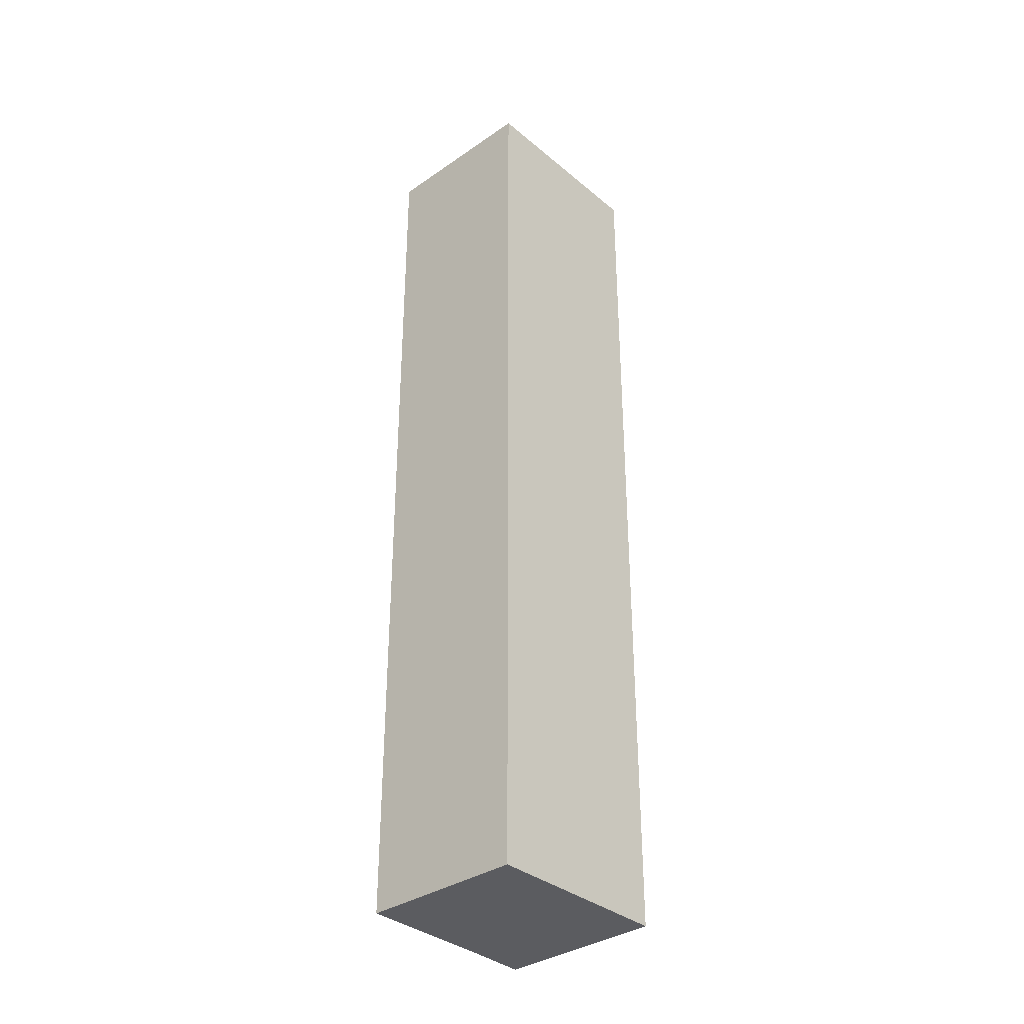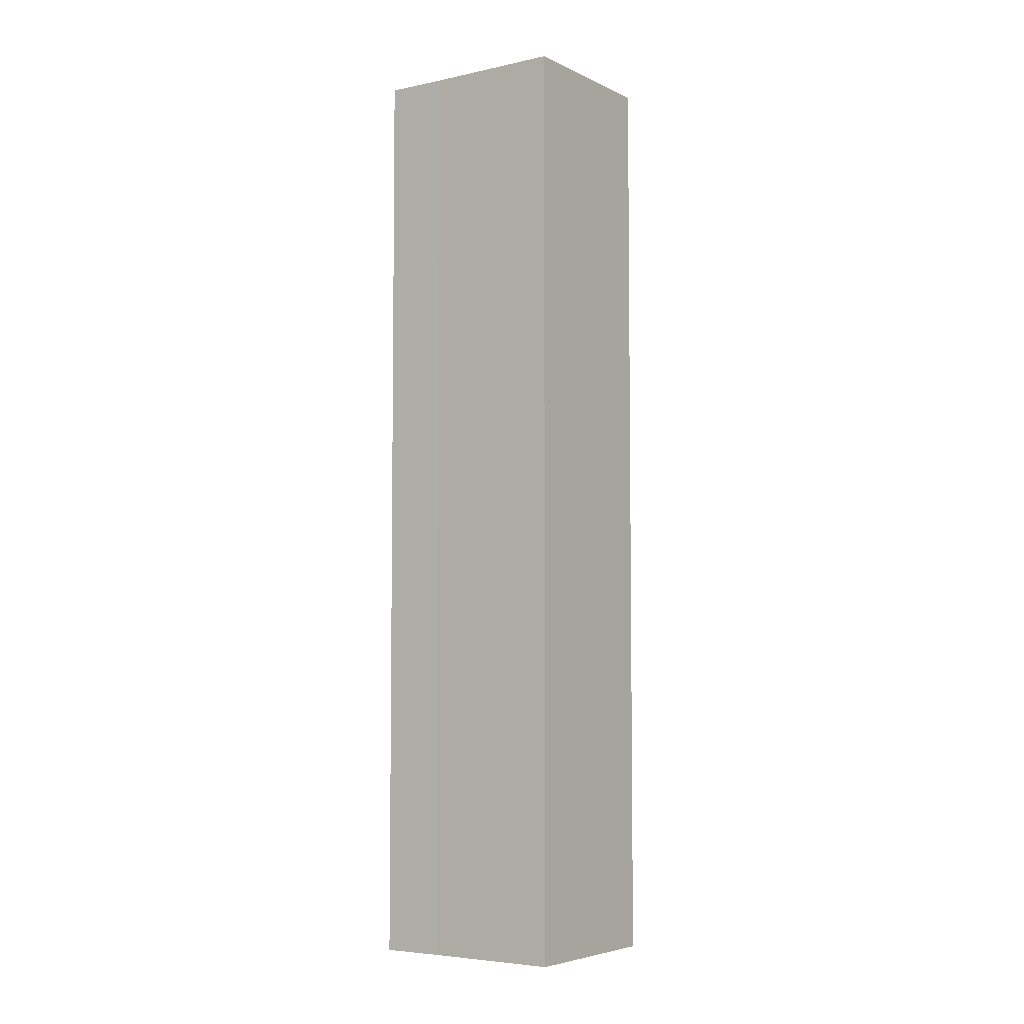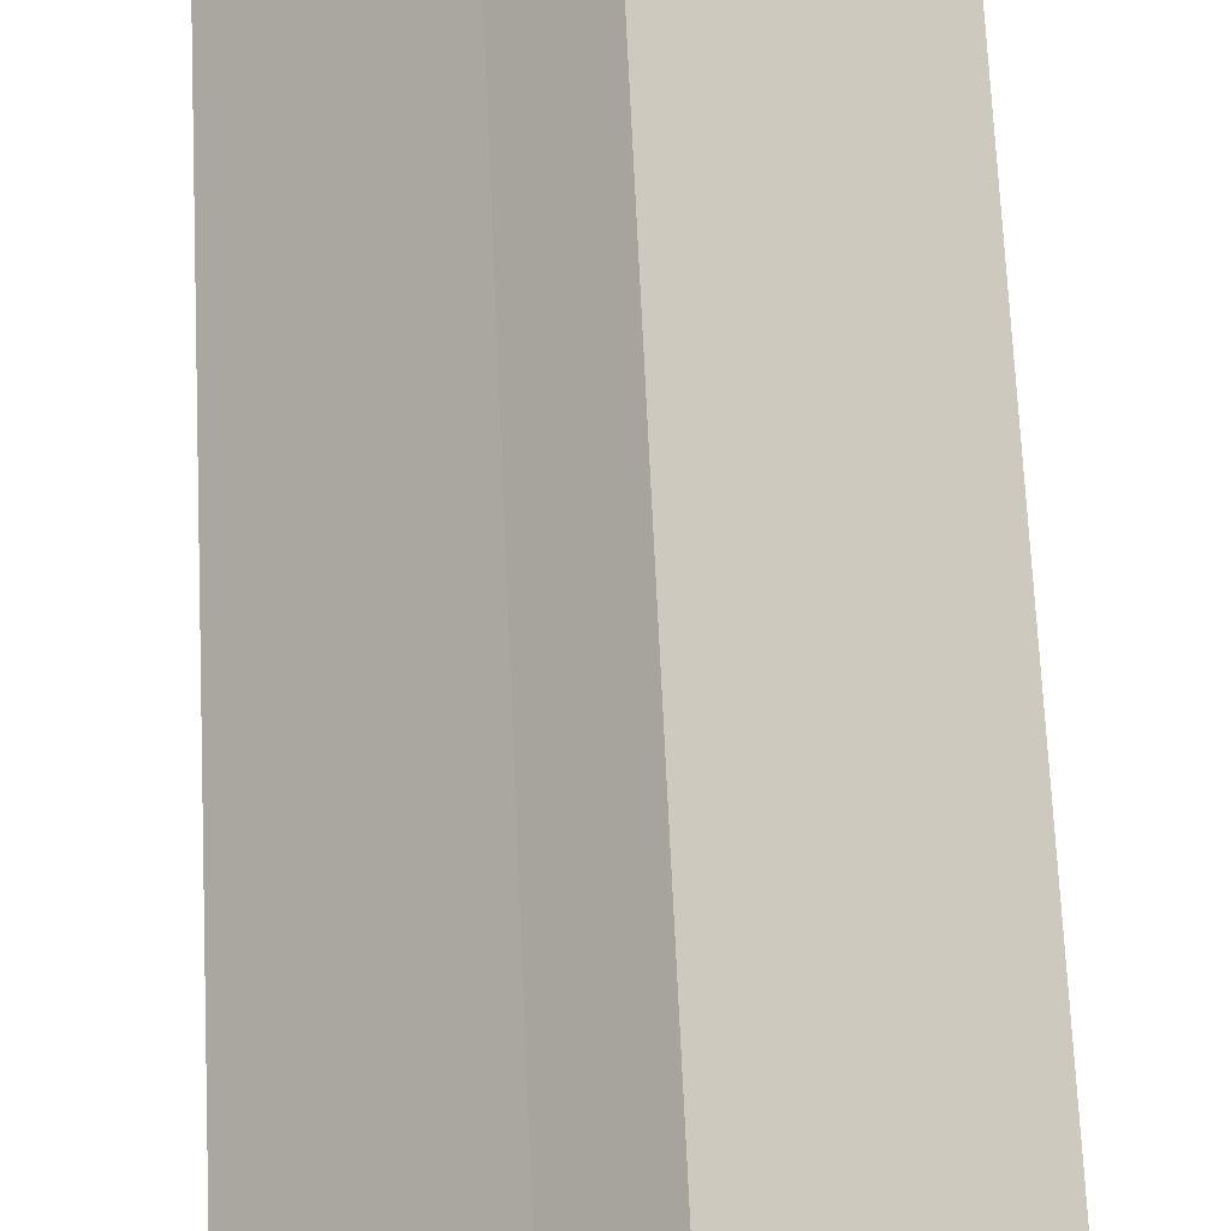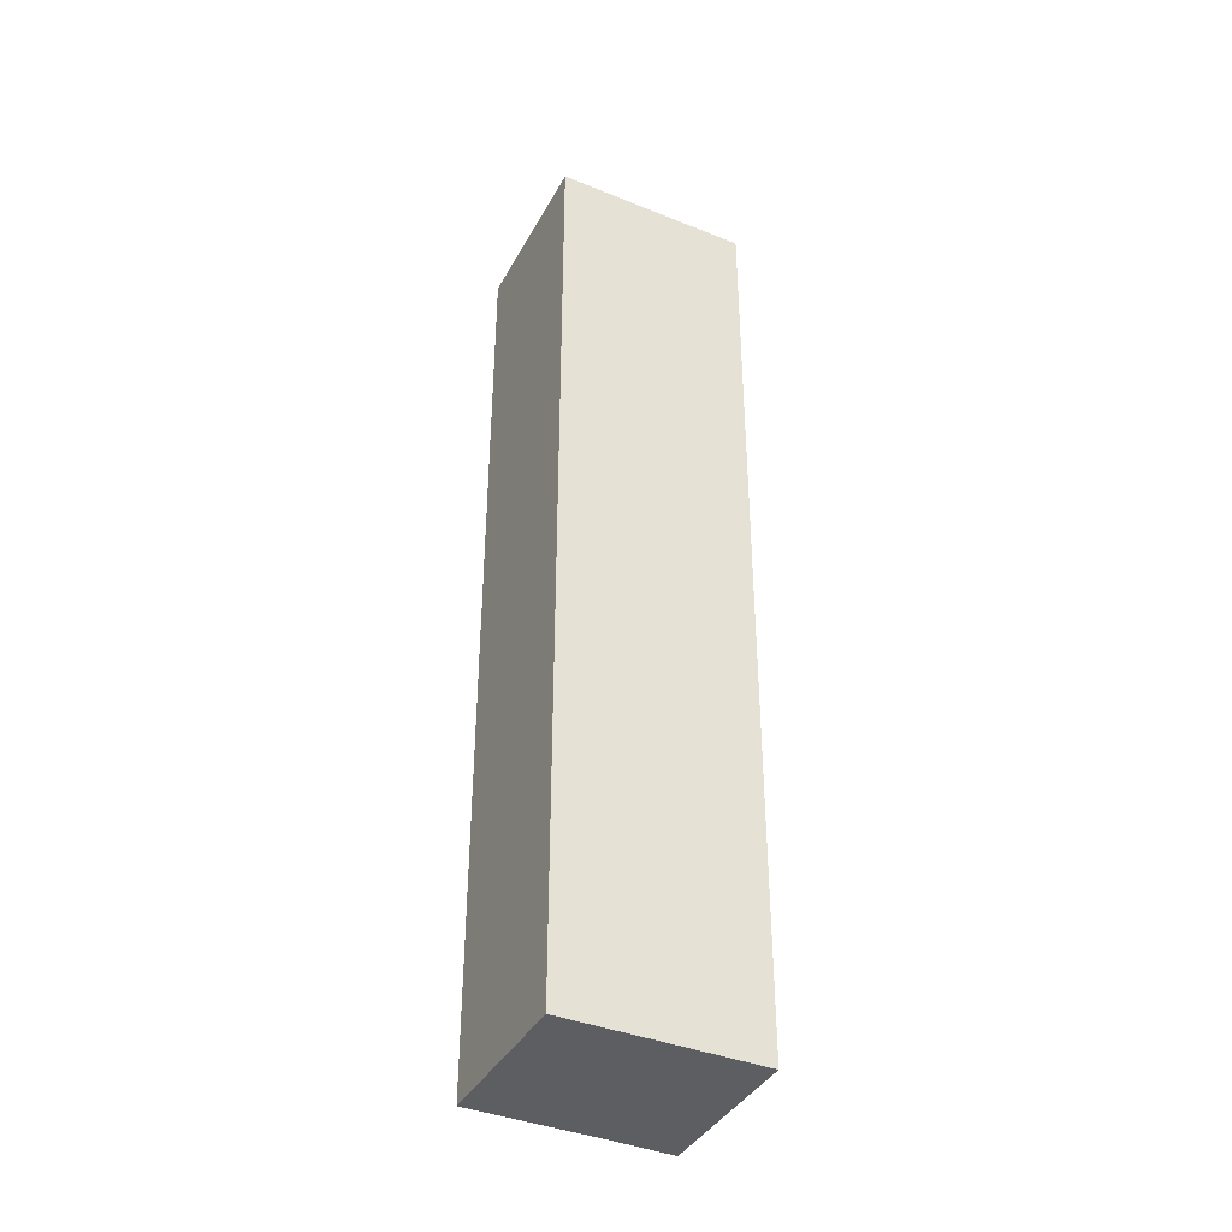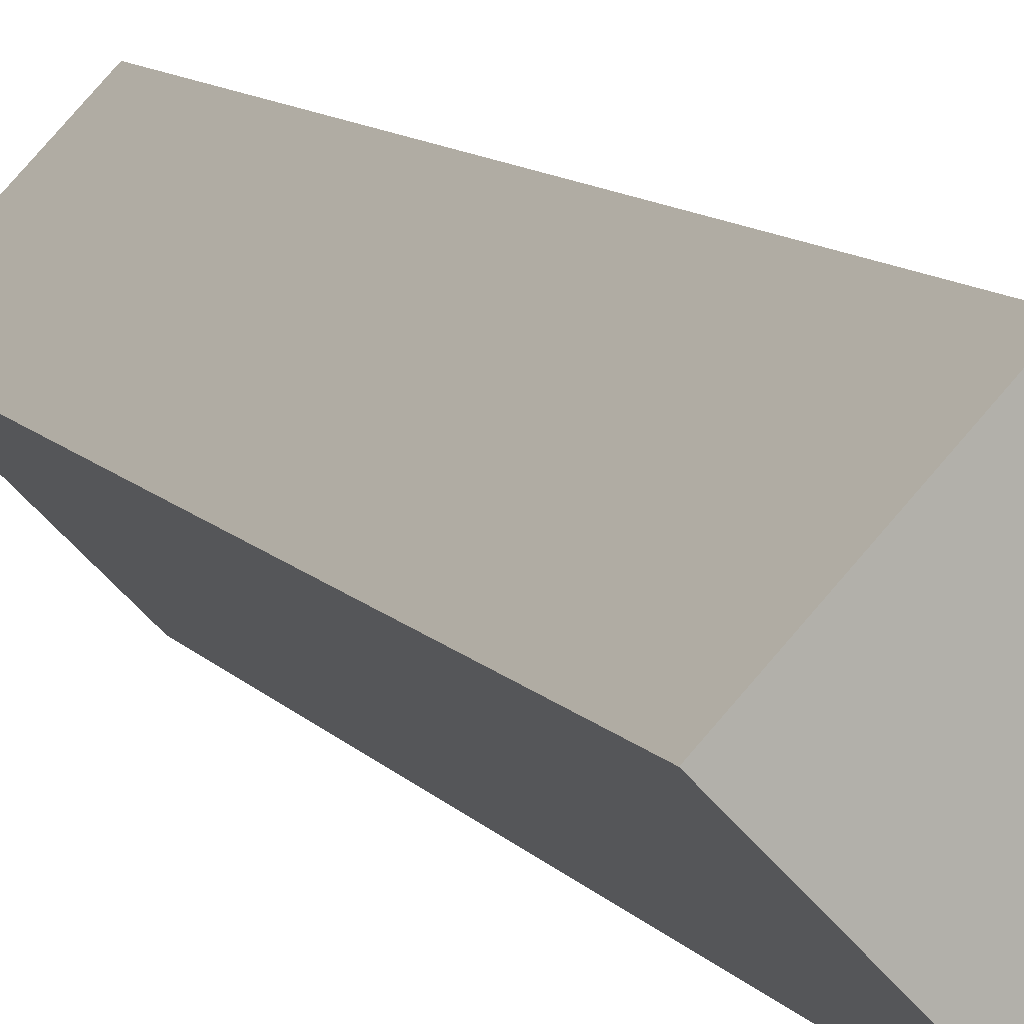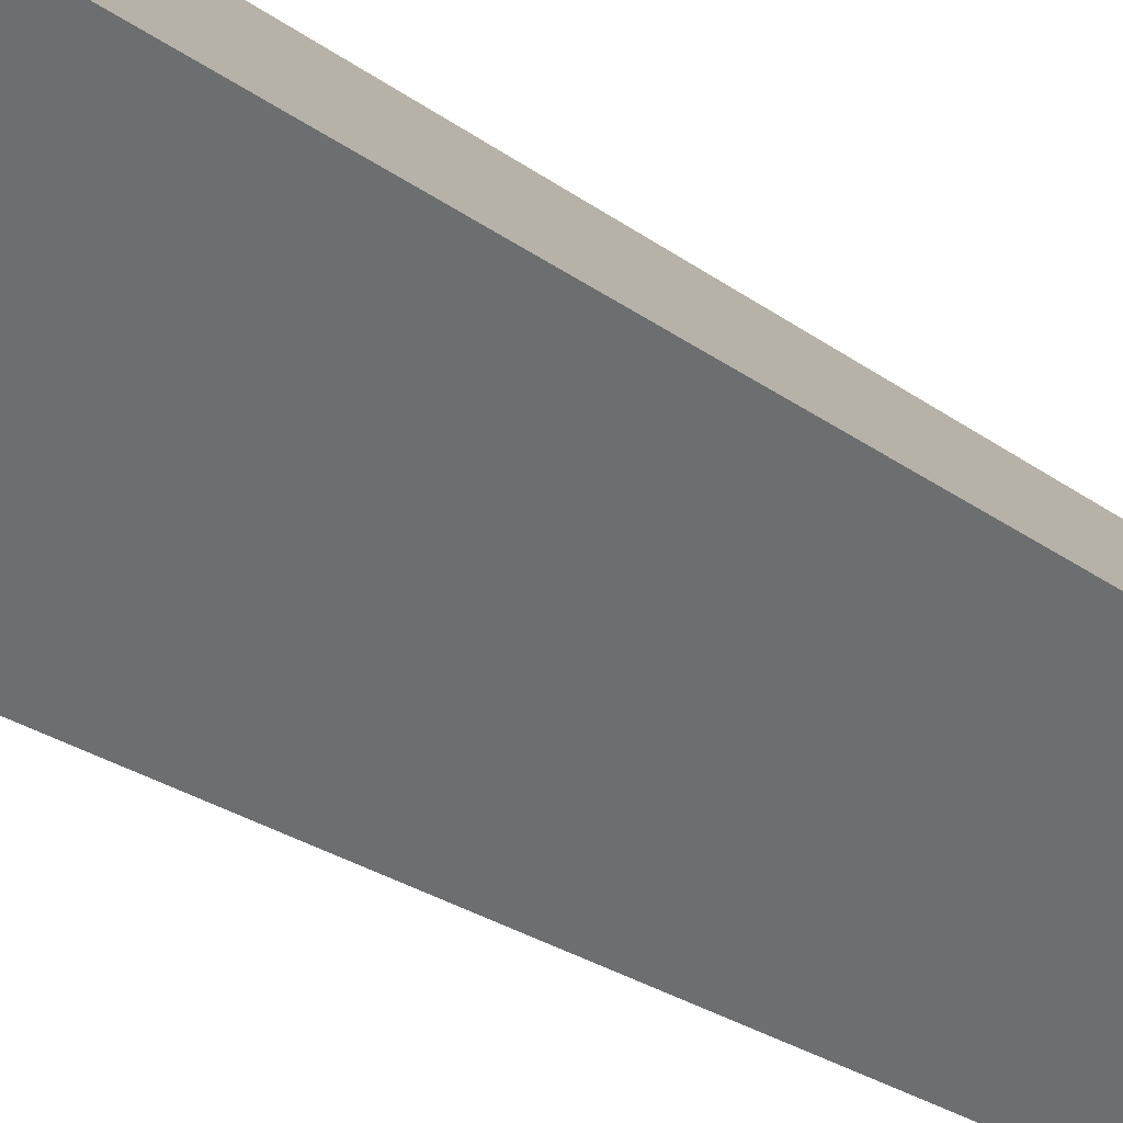
<metadata>
{"format":"obj","ext":"obj","renderer":"f3d","projection":"perspective","resolution":1024,"background":"white","views":[{"elev":-34.6,"azim":177.7,"up":"+Y"},{"elev":-5.1,"azim":80.4,"up":"+Y"},{"elev":61.2,"azim":177.5,"up":"+Z"},{"elev":-38.8,"azim":-161.2,"up":"+Y"},{"elev":9.5,"azim":-20.7,"up":"+Z"},{"elev":-20.8,"azim":-144.9,"up":"+Z"}]}
</metadata>
<code>
v  1.696 11.6 -1.733
v  1.991 11.6 0.939
v  3.16 11.6 -0.268
v  1.471 11.6 1.503
v  0 11.6 7.105e-16
v  1.471 -9.203e-17 1.503
v  1.991 -5.75e-17 0.939
v  3.16 1.641e-17 -0.268
v  1.696 1.061e-16 -1.733
v  0 0 0
g defaultobject
f 1 2 3
f 2 1 4
f 4 1 5
f 6 2 4
f 2 6 7
f 7 3 2
f 3 7 8
f 8 1 3
f 1 8 9
f 10 4 5
f 4 10 6
f 9 5 1
f 5 9 10
f 7 9 8
f 9 7 6
f 9 6 10

</code>
